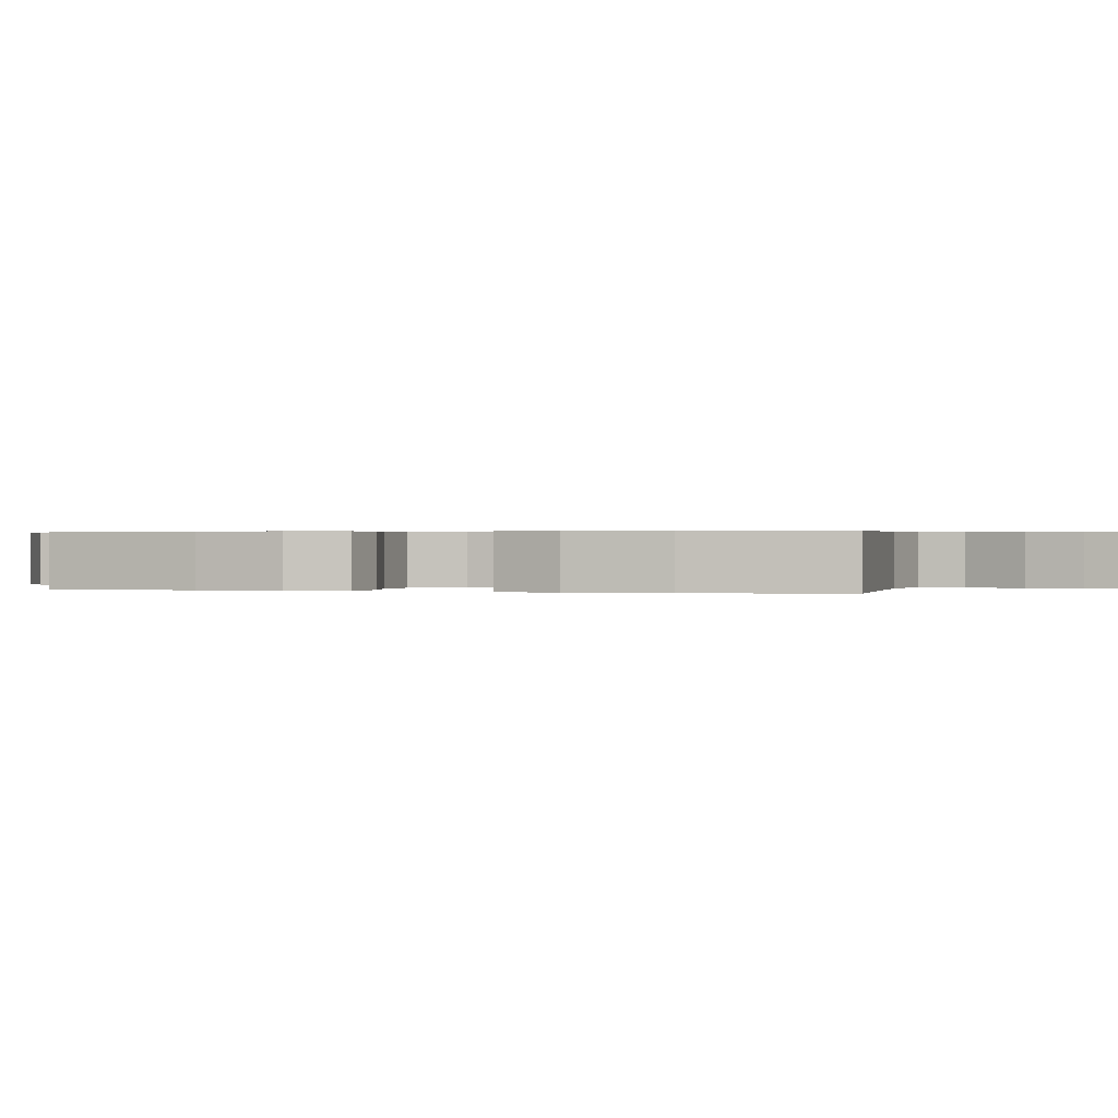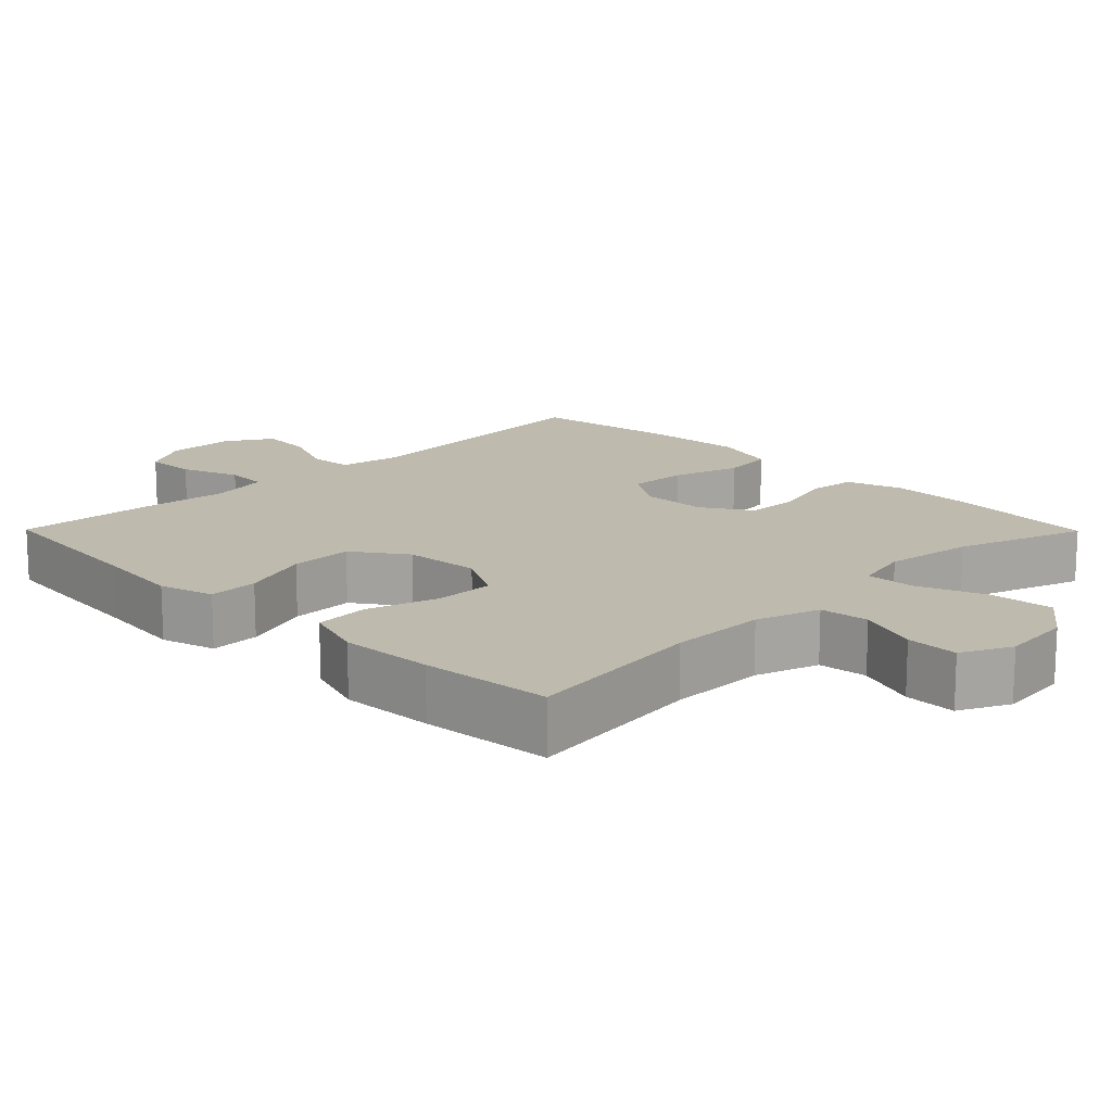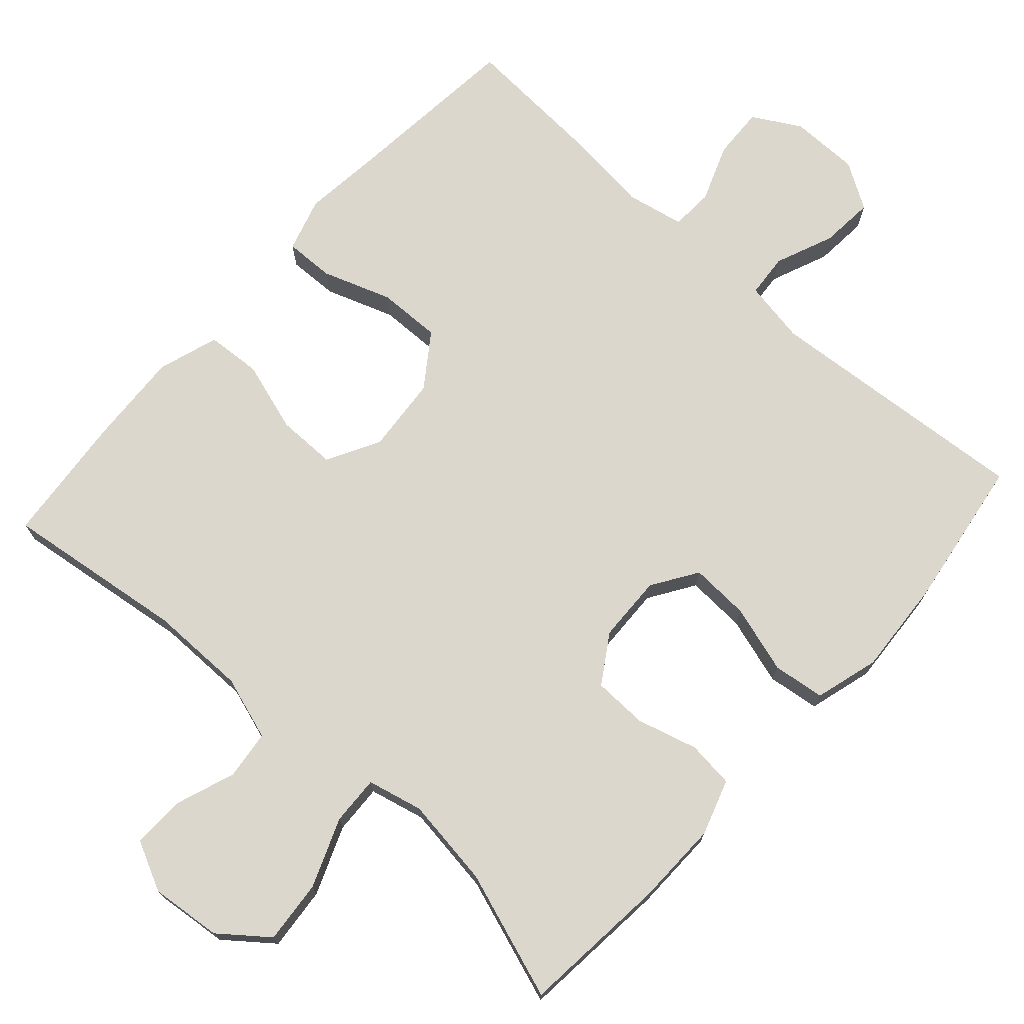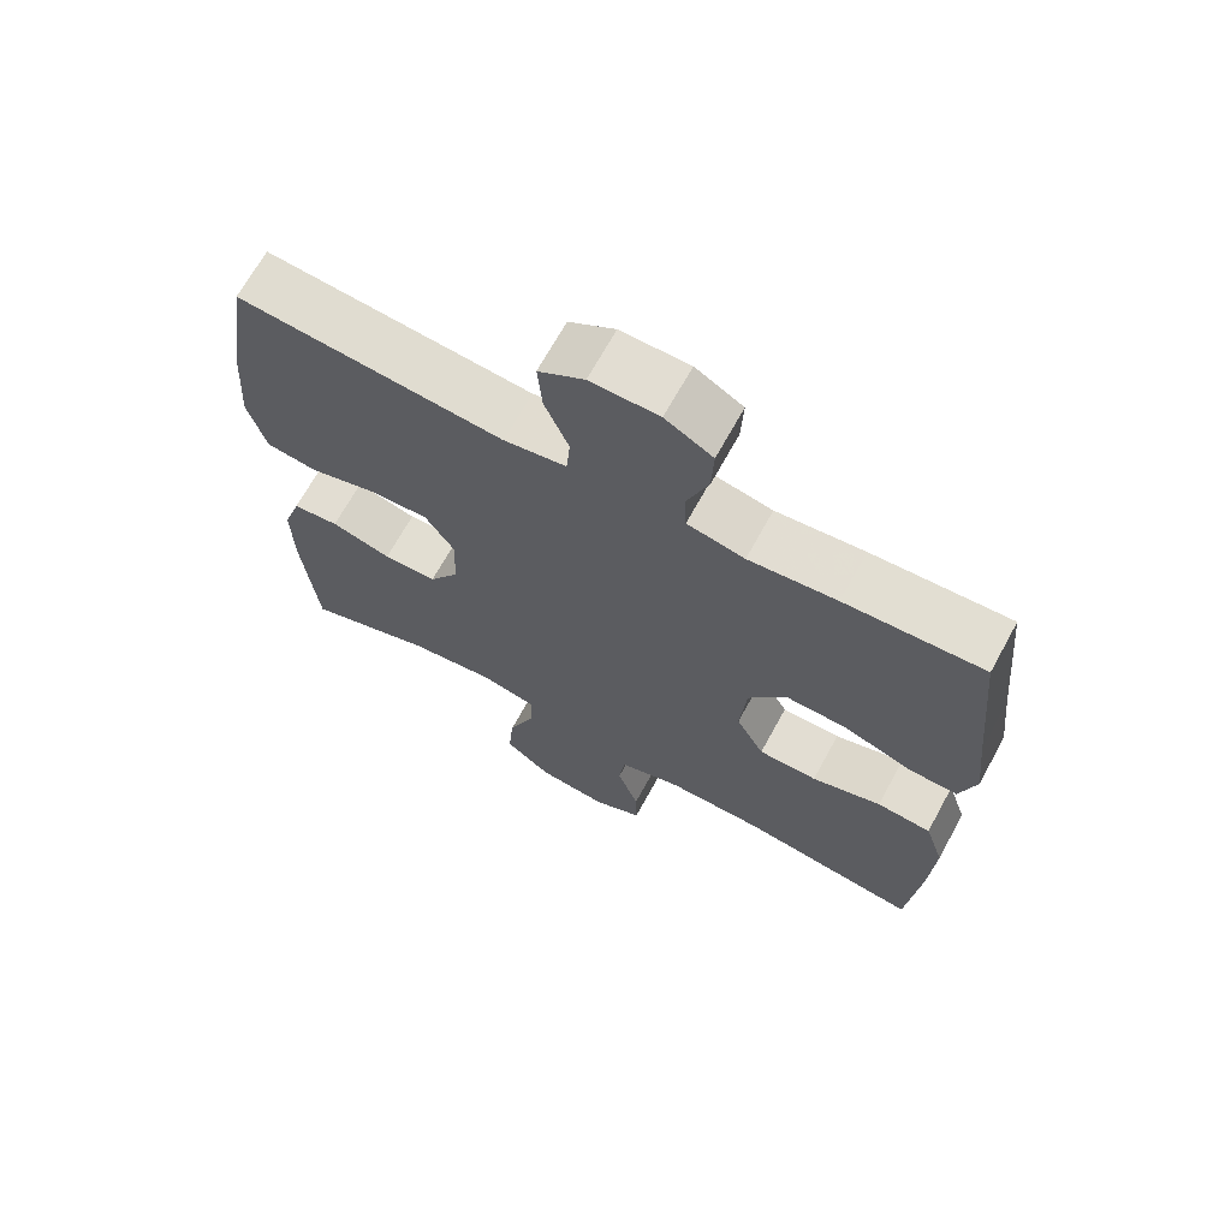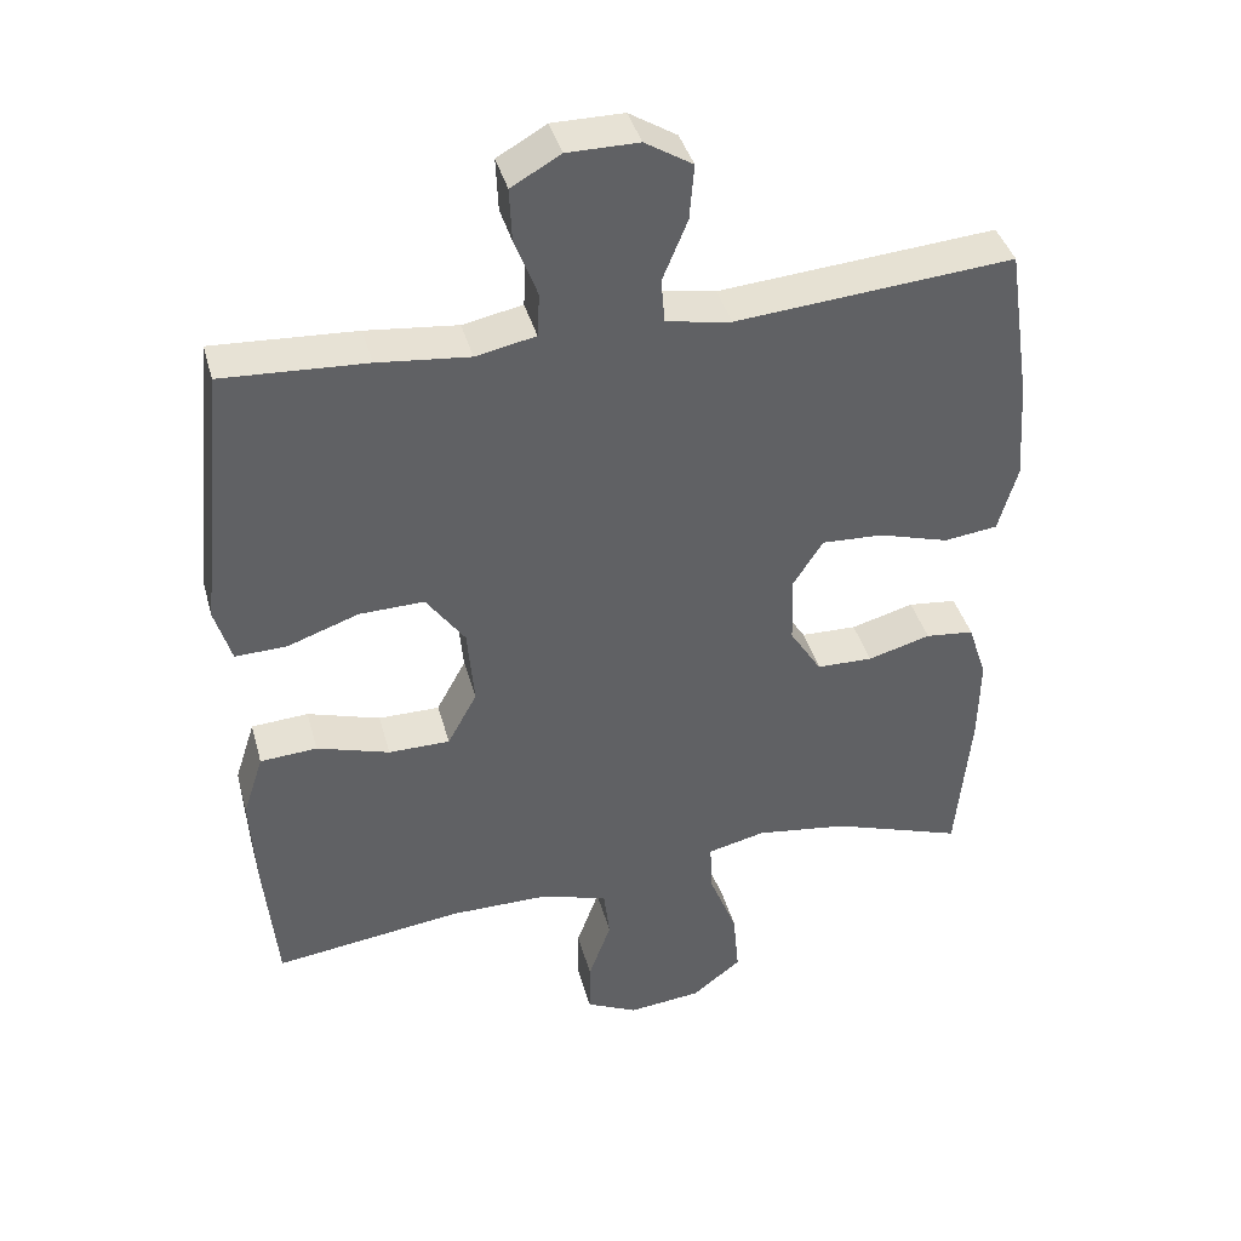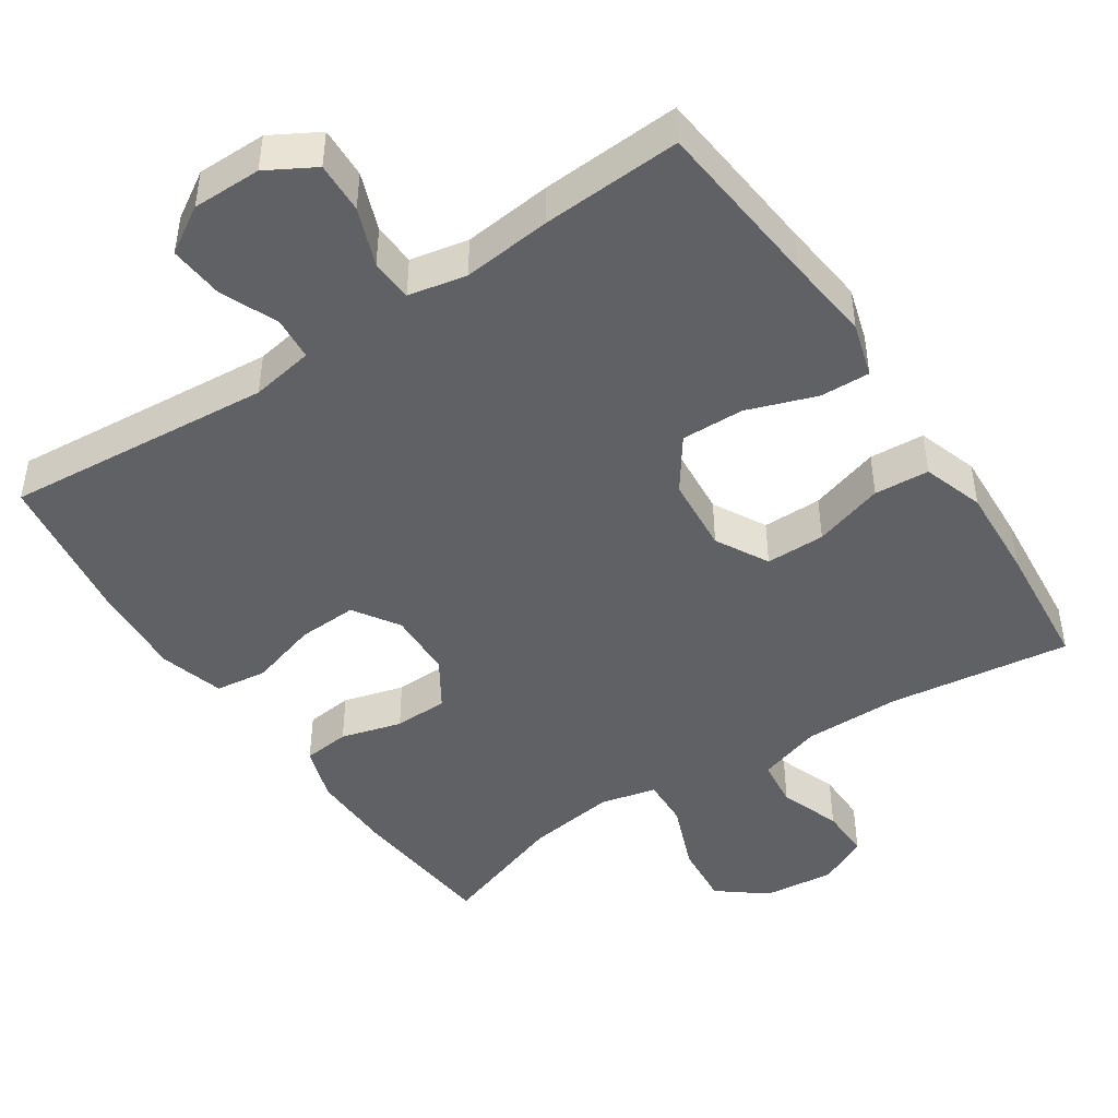
<metadata>
{"format":"obj","ext":"obj","renderer":"f3d","projection":"perspective","resolution":1024,"background":"white","views":[{"elev":0.3,"azim":-72.6,"up":"+Y"},{"elev":15.4,"azim":135.3,"up":"+Y"},{"elev":72.9,"azim":-138.0,"up":"+Y"},{"elev":68.2,"azim":28.7,"up":"+Z"},{"elev":40.2,"azim":165.0,"up":"+Z"},{"elev":-45.8,"azim":33.7,"up":"+Y"}]}
</metadata>
<code>
v 0.5 0.07 0.5
v 0.523 0.07 0.266
v 0.536 0.07 0.149
v 0.514 0.07 0.075
v 0.446 0.07 0.077
v 0.352 0.07 0.11
v 0.266 0.07 0.112
v 0.215 0.07 0.04
v 0.206 0.07 -0.064
v 0.245 0.07 -0.136
v 0.326 0.07 -0.136
v 0.422 0.07 -0.106
v 0.497 0.07 -0.111
v 0.524 0.07 -0.194
v 0.517 0.07 -0.322
v 0.5 0.07 -0.5
v 0.251 0.07 -0.467
v 0.119 0.07 -0.467
v 0.032 0.07 -0.495
v 0.024 0.07 -0.562
v 0.054 0.07 -0.645
v 0.055 0.07 -0.716
v -0.013 0.07 -0.749
v -0.11 0.07 -0.739
v -0.175 0.07 -0.688
v -0.167 0.07 -0.602
v -0.13 0.07 -0.508
v -0.127 0.07 -0.441
v -0.203 0.07 -0.423
v -0.325 0.07 -0.44
v -0.5 0.07 -0.5
v -0.519 0.07 -0.297
v -0.521 0.07 -0.183
v -0.496 0.07 -0.107
v -0.432 0.07 -0.1
v -0.349 0.07 -0.123
v -0.275 0.07 -0.121
v -0.233 0.07 -0.055
v -0.23 0.07 0.036
v -0.27 0.07 0.098
v -0.351 0.07 0.094
v -0.444 0.07 0.066
v -0.515 0.07 0.075
v -0.54 0.07 0.163
v -0.531 0.07 0.294
v -0.5 0.07 0.5
v -0.134 0.07 0.47
v -0.048 0.07 0.485
v -0.043 0.07 0.544
v -0.076 0.07 0.624
v -0.082 0.07 0.697
v -0.019 0.07 0.736
v 0.075 0.07 0.736
v 0.14 0.07 0.699
v 0.137 0.07 0.629
v 0.107 0.07 0.55
v 0.11 0.07 0.492
v 0.189 0.07 0.476
v 0.31 0.07 0.489
v 0.5 0 0.5
v 0.523 0 0.266
v 0.536 0 0.149
v 0.514 0 0.075
v 0.446 0 0.077
v 0.352 0 0.11
v 0.266 0 0.112
v 0.215 0 0.04
v 0.206 0 -0.064
v 0.245 0 -0.136
v 0.326 0 -0.136
v 0.422 0 -0.106
v 0.497 0 -0.111
v 0.524 0 -0.194
v 0.517 0 -0.322
v 0.5 0 -0.5
v 0.251 0 -0.467
v 0.119 0 -0.467
v 0.032 0 -0.495
v 0.024 0 -0.562
v 0.054 0 -0.645
v 0.055 0 -0.716
v -0.013 0 -0.749
v -0.11 0 -0.739
v -0.175 0 -0.688
v -0.167 0 -0.602
v -0.13 0 -0.508
v -0.127 0 -0.441
v -0.203 0 -0.423
v -0.325 0 -0.44
v -0.5 0 -0.5
v -0.519 0 -0.297
v -0.521 0 -0.183
v -0.496 0 -0.107
v -0.432 0 -0.1
v -0.349 0 -0.123
v -0.275 0 -0.121
v -0.233 0 -0.055
v -0.23 0 0.036
v -0.27 0 0.098
v -0.351 0 0.094
v -0.444 0 0.066
v -0.515 0 0.075
v -0.54 0 0.163
v -0.531 0 0.294
v -0.5 0 0.5
v -0.134 0 0.47
v -0.048 0 0.485
v -0.043 0 0.544
v -0.076 0 0.624
v -0.082 0 0.697
v -0.019 0 0.736
v 0.075 0 0.736
v 0.14 0 0.699
v 0.137 0 0.629
v 0.107 0 0.55
v 0.11 0 0.492
v 0.189 0 0.476
v 0.31 0 0.489
f 58 59 1 2
f 4 5 6
f 3 4 6
f 2 3 6
f 58 2 6
f 57 58 6
f 54 55 56
f 53 54 56
f 52 53 56
f 51 52 56
f 50 51 56
f 49 50 56
f 48 49 56 57
f 57 6 7
f 48 57 7
f 47 48 7
f 45 46 47
f 44 45 47
f 43 44 47
f 42 43 47
f 41 42 47
f 40 41 47
f 47 7 8
f 40 47 8
f 39 40 8
f 34 35 36
f 33 34 36
f 32 33 36
f 31 32 36
f 30 31 36
f 29 30 36 37
f 28 29 37 38
f 25 26 27
f 24 25 27
f 23 24 27
f 22 23 27
f 21 22 27
f 20 21 27
f 19 20 27 28
f 39 8 9
f 38 39 9
f 28 38 9
f 19 28 9
f 18 19 9
f 15 16 17
f 14 15 17
f 13 14 17
f 12 13 17
f 11 12 17
f 17 18 9 10
f 10 11 17
f 61 60 118 117
f 65 64 63
f 65 63 62
f 65 62 61
f 65 61 117
f 65 117 116
f 115 114 113
f 115 113 112
f 115 112 111
f 115 111 110
f 115 110 109
f 115 109 108
f 116 115 108 107
f 66 65 116
f 66 116 107
f 66 107 106
f 106 105 104
f 106 104 103
f 106 103 102
f 106 102 101
f 106 101 100
f 106 100 99
f 67 66 106
f 67 106 99
f 67 99 98
f 95 94 93
f 95 93 92
f 95 92 91
f 95 91 90
f 95 90 89
f 96 95 89 88
f 97 96 88 87
f 86 85 84
f 86 84 83
f 86 83 82
f 86 82 81
f 86 81 80
f 86 80 79
f 87 86 79 78
f 68 67 98
f 68 98 97
f 68 97 87
f 68 87 78
f 68 78 77
f 76 75 74
f 76 74 73
f 76 73 72
f 76 72 71
f 76 71 70
f 69 68 77 76
f 76 70 69
f 1 60 61 2
f 2 61 62 3
f 3 62 63 4
f 4 63 64 5
f 5 64 65 6
f 6 65 66 7
f 7 66 67 8
f 8 67 68 9
f 9 68 69 10
f 10 69 70 11
f 11 70 71 12
f 12 71 72 13
f 13 72 73 14
f 14 73 74 15
f 15 74 75 16
f 16 75 76 17
f 17 76 77 18
f 18 77 78 19
f 19 78 79 20
f 20 79 80 21
f 21 80 81 22
f 22 81 82 23
f 23 82 83 24
f 24 83 84 25
f 25 84 85 26
f 26 85 86 27
f 27 86 87 28
f 28 87 88 29
f 29 88 89 30
f 30 89 90 31
f 31 90 91 32
f 32 91 92 33
f 33 92 93 34
f 34 93 94 35
f 35 94 95 36
f 36 95 96 37
f 37 96 97 38
f 38 97 98 39
f 39 98 99 40
f 40 99 100 41
f 41 100 101 42
f 42 101 102 43
f 43 102 103 44
f 44 103 104 45
f 45 104 105 46
f 46 105 106 47
f 47 106 107 48
f 48 107 108 49
f 49 108 109 50
f 50 109 110 51
f 51 110 111 52
f 52 111 112 53
f 53 112 113 54
f 54 113 114 55
f 55 114 115 56
f 56 115 116 57
f 57 116 117 58
f 58 117 118 59
f 59 118 60 1

</code>
